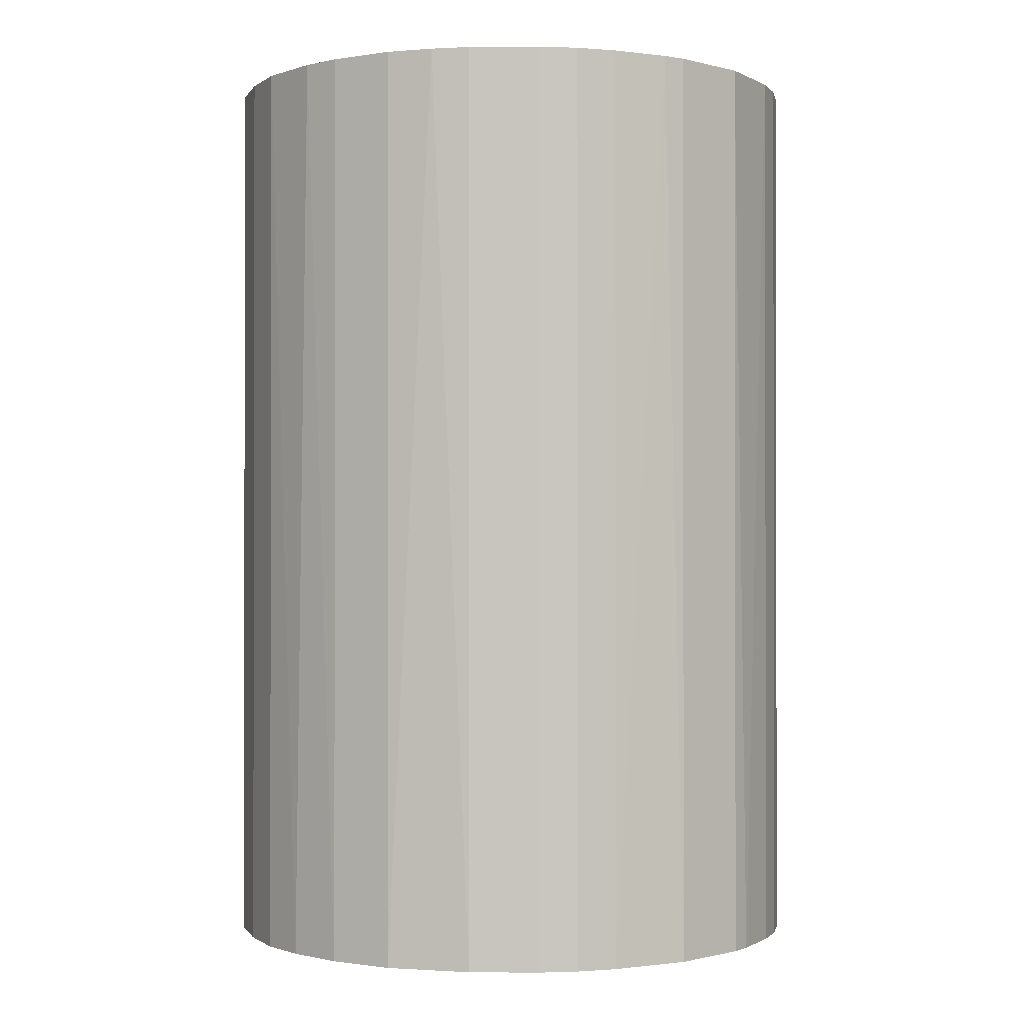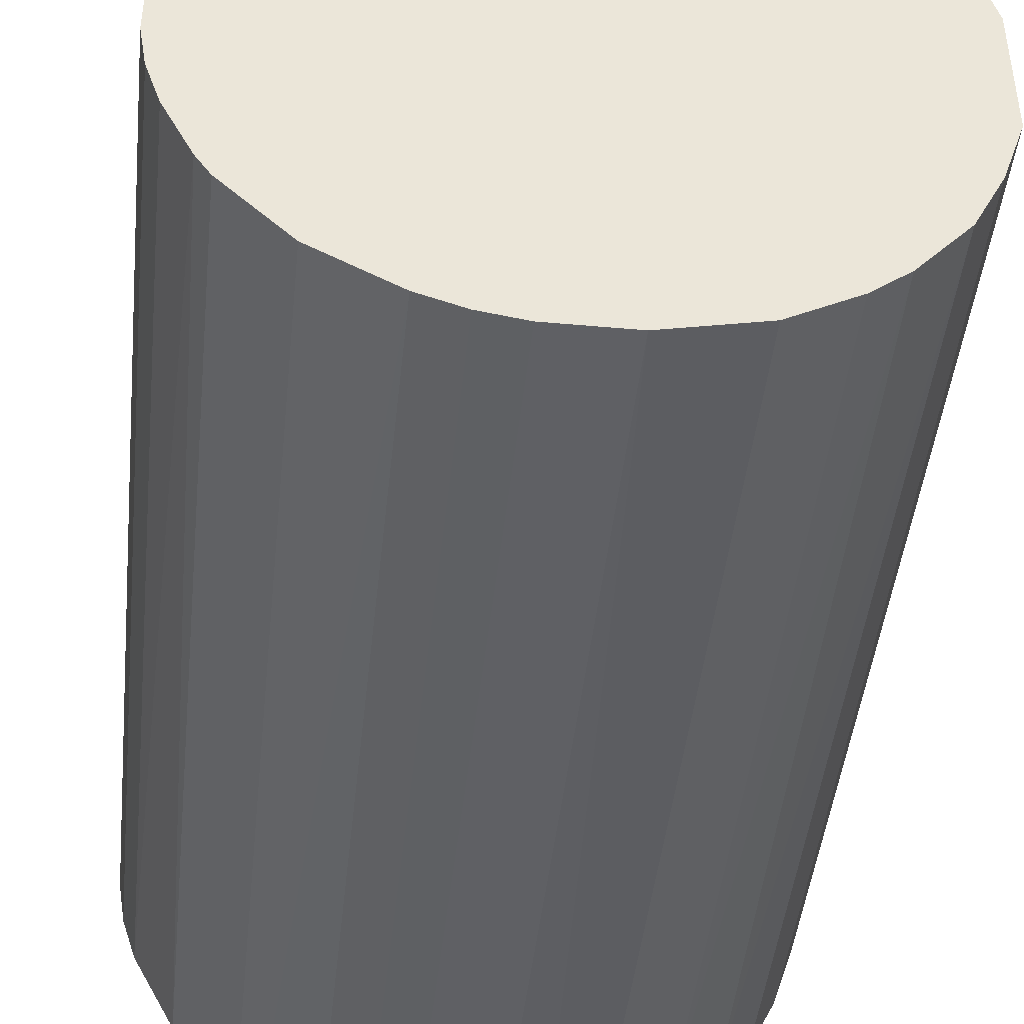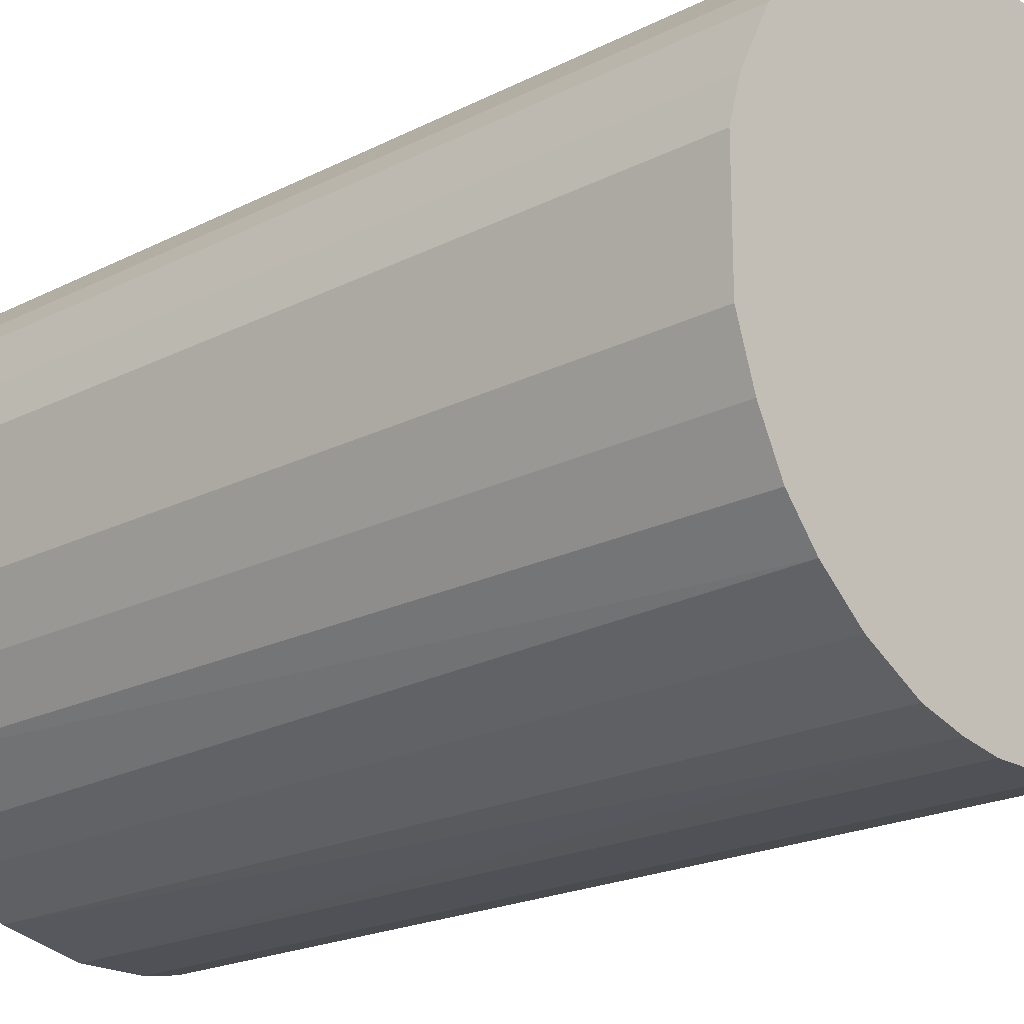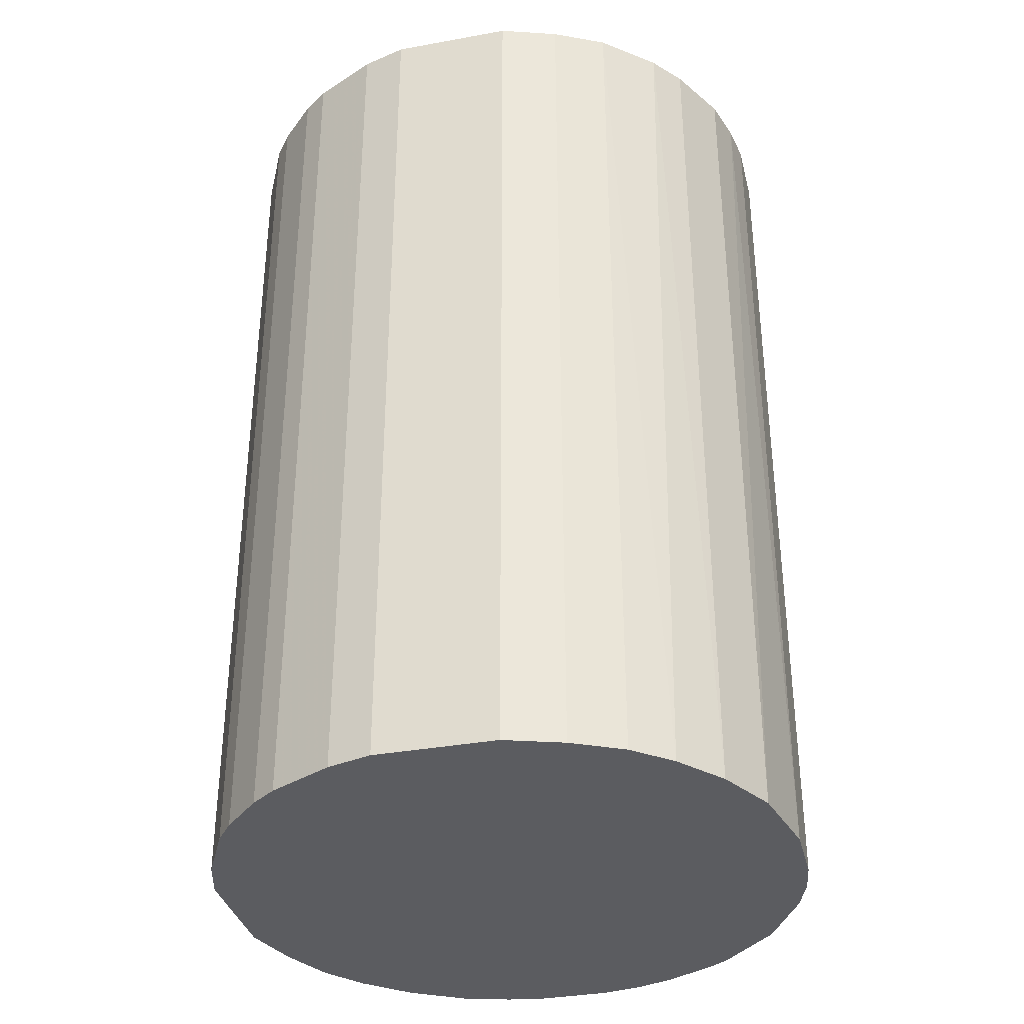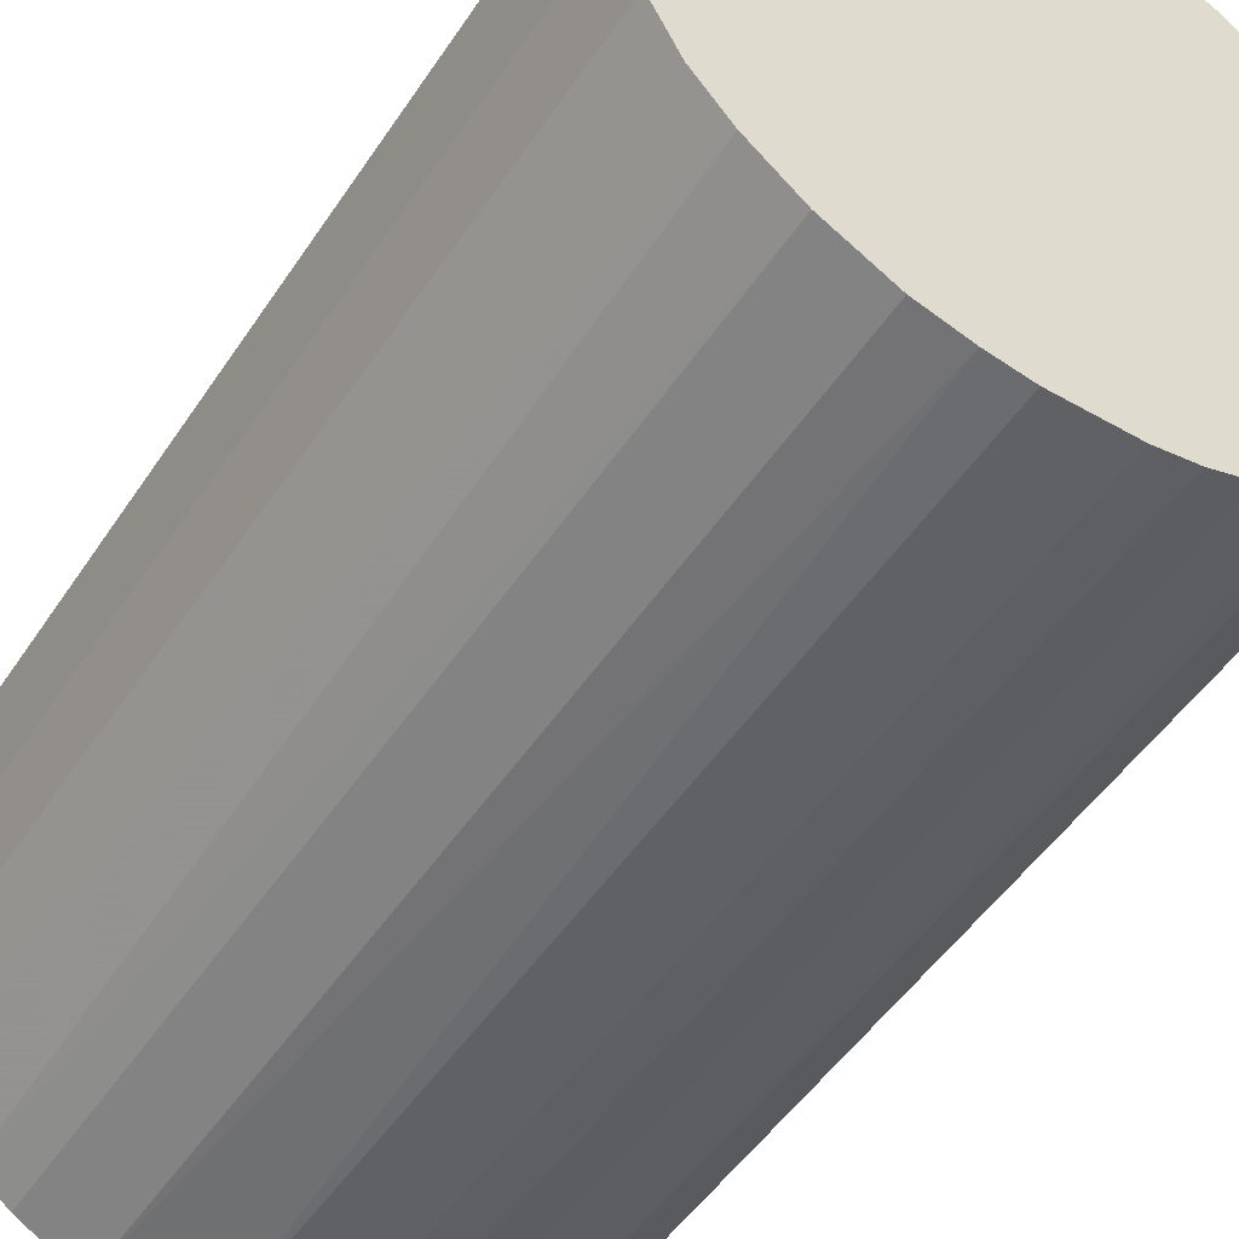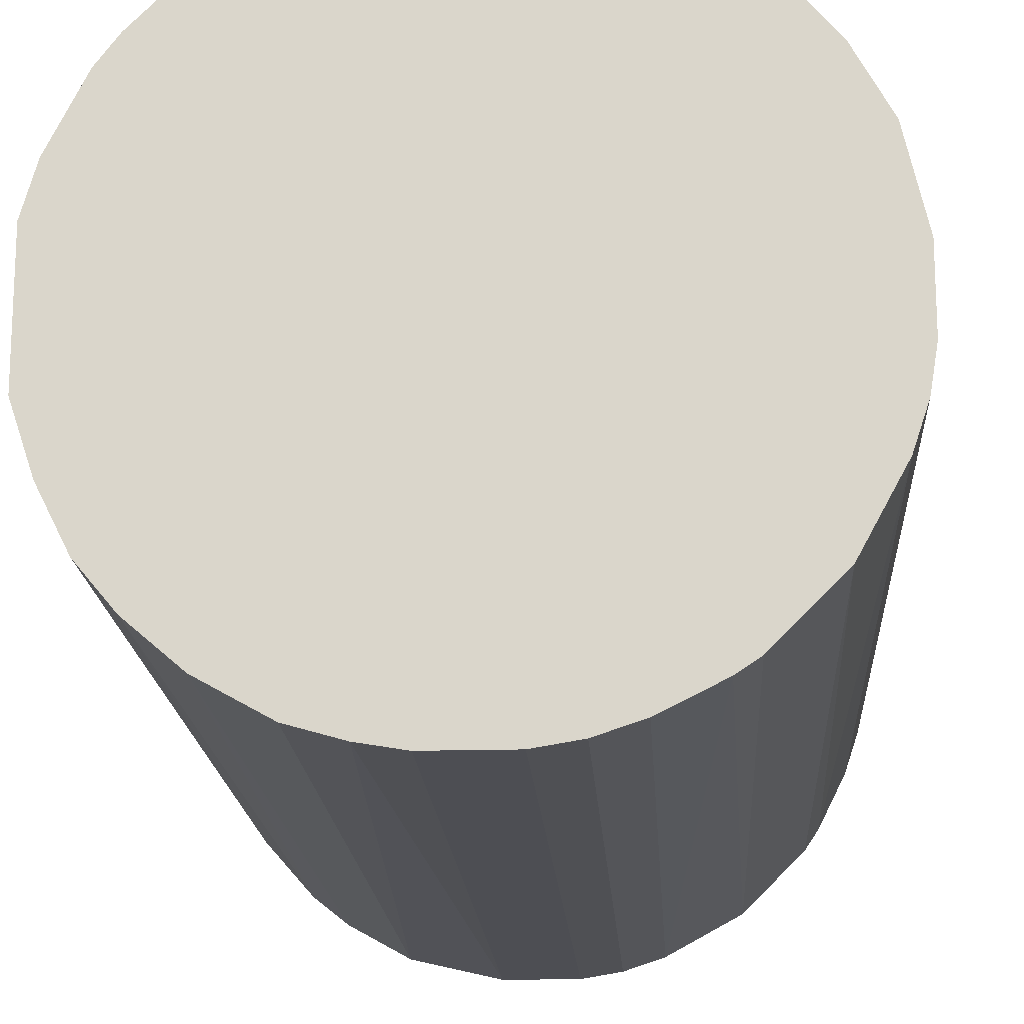
<metadata>
{"format":"obj","ext":"obj","renderer":"f3d","projection":"perspective","resolution":1024,"background":"white","views":[{"elev":-0.7,"azim":-88.5,"up":"+Z"},{"elev":-44.8,"azim":-6.0,"up":"+Y"},{"elev":-20.4,"azim":132.9,"up":"+Y"},{"elev":-35.1,"azim":-166.4,"up":"+Z"},{"elev":-49.7,"azim":147.7,"up":"+Y"},{"elev":-17.3,"azim":-176.7,"up":"+Y"}]}
</metadata>
<code>
o convex_0
v -0.02877 -0.01164 -0.04775
v 0.03051 0.006136 0.04775
v 0.0292 0.01075 0.04775
v -0.03009 -0.00769 0.04775
v -0.006373 0.03051 -0.04775
v 0.01799 -0.02548 -0.04775
v -0.00374 -0.03075 0.04775
v -0.01757 0.0259 0.04775
v 0.0292 0.01075 -0.04775
v 0.01075 0.0292 0.04775
v -0.02877 0.01207 -0.04775
v 0.0259 -0.01757 0.04775
v -0.01692 -0.02613 -0.04775
v 0.01733 0.0259 -0.04775
v 0.03051 -0.006371 -0.04775
v -0.01889 -0.02482 0.04775
v -0.02877 0.01207 0.04775
v 0.003505 -0.03075 -0.04775
v 0.01207 -0.02877 0.04775
v -0.02153 0.02261 -0.04775
v 0.02392 0.01997 0.04775
v -0.006373 0.03051 0.04775
v -0.03075 0.003504 -0.04775
v 0.006138 0.03051 -0.04775
v 0.03051 -0.006371 0.04775
v 0.0259 -0.01757 -0.04775
v -0.02482 -0.01888 0.04775
v -0.007692 -0.03009 -0.04775
v 0.0259 0.01734 -0.04775
v -0.02482 -0.01888 -0.04775
v -0.02548 0.01799 0.04775
v -0.03075 0.003504 0.04775
v 0.02129 -0.02284 0.04775
v -0.01164 -0.02877 0.04775
v -0.0123 0.02854 -0.04775
v -0.03075 -0.003739 -0.04775
v 0.01733 0.0259 0.04775
v 0.01207 -0.02877 -0.04775
v 0.03051 0.006136 -0.04775
v 0.006138 0.03051 0.04775
v 0.003505 -0.03075 0.04775
v 0.02854 -0.0123 0.04775
v 0.01997 0.02393 -0.04775
v -0.02548 0.01799 -0.04775
v -0.01757 0.0259 -0.04775
v 0.01075 0.0292 -0.04775
v -0.02614 -0.01691 0.04775
v -0.02284 0.02129 0.04775
v 0.02261 -0.02152 -0.04775
v -0.0123 0.02854 0.04775
v 0.02854 -0.0123 -0.04775
v -0.00374 -0.03075 -0.04775
v -0.03075 -0.003739 0.04775
v 0.01799 -0.02548 0.04775
v -0.03009 0.007456 0.04775
v 0.0259 0.01734 0.04775
v 0.007457 -0.03009 -0.04775
v -0.01889 -0.02482 -0.04775
v -0.01164 -0.02877 -0.04775
v -0.02877 -0.01164 0.04775
v 0.01997 0.02393 0.04775
v -0.03009 -0.00769 -0.04775
v 0.02392 0.01997 -0.04775
v -0.007692 -0.03009 0.04775
f 34 28 64
f 2 3 4
f 1 5 6
f 2 4 7
f 4 3 8
f 3 2 9
f 6 5 9
f 8 3 10
f 5 1 11
f 2 7 12
f 1 6 13
f 9 5 14
f 6 9 15
f 7 4 16
f 4 8 17
f 13 6 18
f 12 7 19
f 5 11 20
f 10 3 21
f 8 10 22
f 11 1 23
f 14 5 24
f 5 22 24
f 2 12 25
f 15 2 25
f 6 15 26
f 16 4 27
f 13 18 28
f 3 9 29
f 9 14 29
f 1 13 30
f 16 27 30
f 17 8 31
f 11 17 31
f 4 17 32
f 12 19 33
f 7 16 34
f 16 13 34
f 5 20 35
f 22 5 35
f 23 1 36
f 32 23 36
f 14 10 37
f 10 21 37
f 18 6 38
f 6 19 38
f 9 2 39
f 2 15 39
f 15 9 39
f 22 10 40
f 10 24 40
f 24 22 40
f 7 18 41
f 19 7 41
f 25 12 42
f 15 25 42
f 12 26 42
f 29 14 43
f 14 37 43
f 20 11 44
f 11 31 44
f 20 8 45
f 35 20 45
f 8 35 45
f 10 14 46
f 14 24 46
f 24 10 46
f 27 4 47
f 1 30 47
f 30 27 47
f 8 20 48
f 31 8 48
f 20 44 48
f 44 31 48
f 6 26 49
f 26 12 49
f 33 6 49
f 12 33 49
f 8 22 50
f 35 8 50
f 22 35 50
f 26 15 51
f 15 42 51
f 42 26 51
f 18 7 52
f 7 28 52
f 28 18 52
f 4 32 53
f 36 4 53
f 32 36 53
f 19 6 54
f 6 33 54
f 33 19 54
f 17 11 55
f 11 23 55
f 32 17 55
f 23 32 55
f 21 3 56
f 3 29 56
f 29 21 56
f 18 38 57
f 38 19 57
f 41 18 57
f 19 41 57
f 13 16 58
f 30 13 58
f 16 30 58
f 13 28 59
f 34 13 59
f 28 34 59
f 4 1 60
f 1 47 60
f 47 4 60
f 37 21 61
f 21 43 61
f 43 37 61
f 1 4 62
f 36 1 62
f 4 36 62
f 21 29 63
f 29 43 63
f 43 21 63
f 28 7 64
f 7 34 64

</code>
